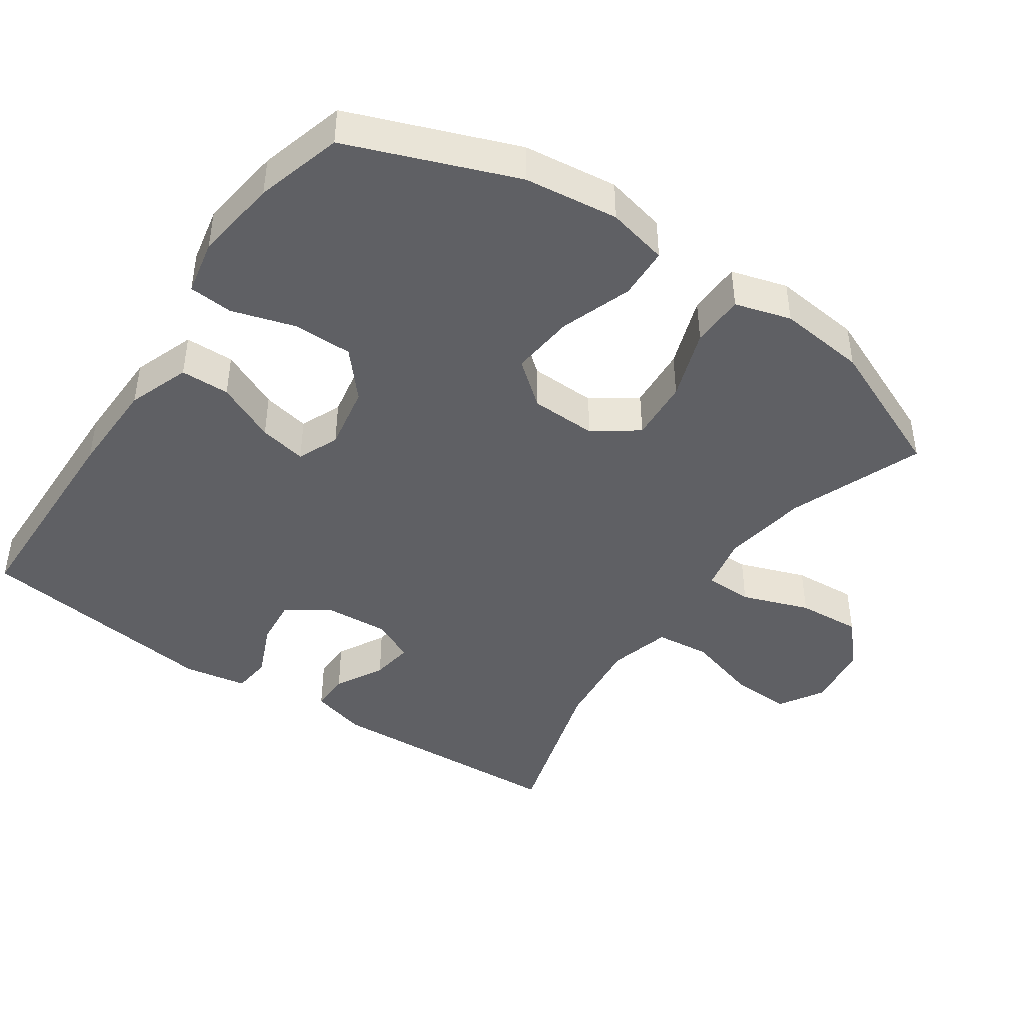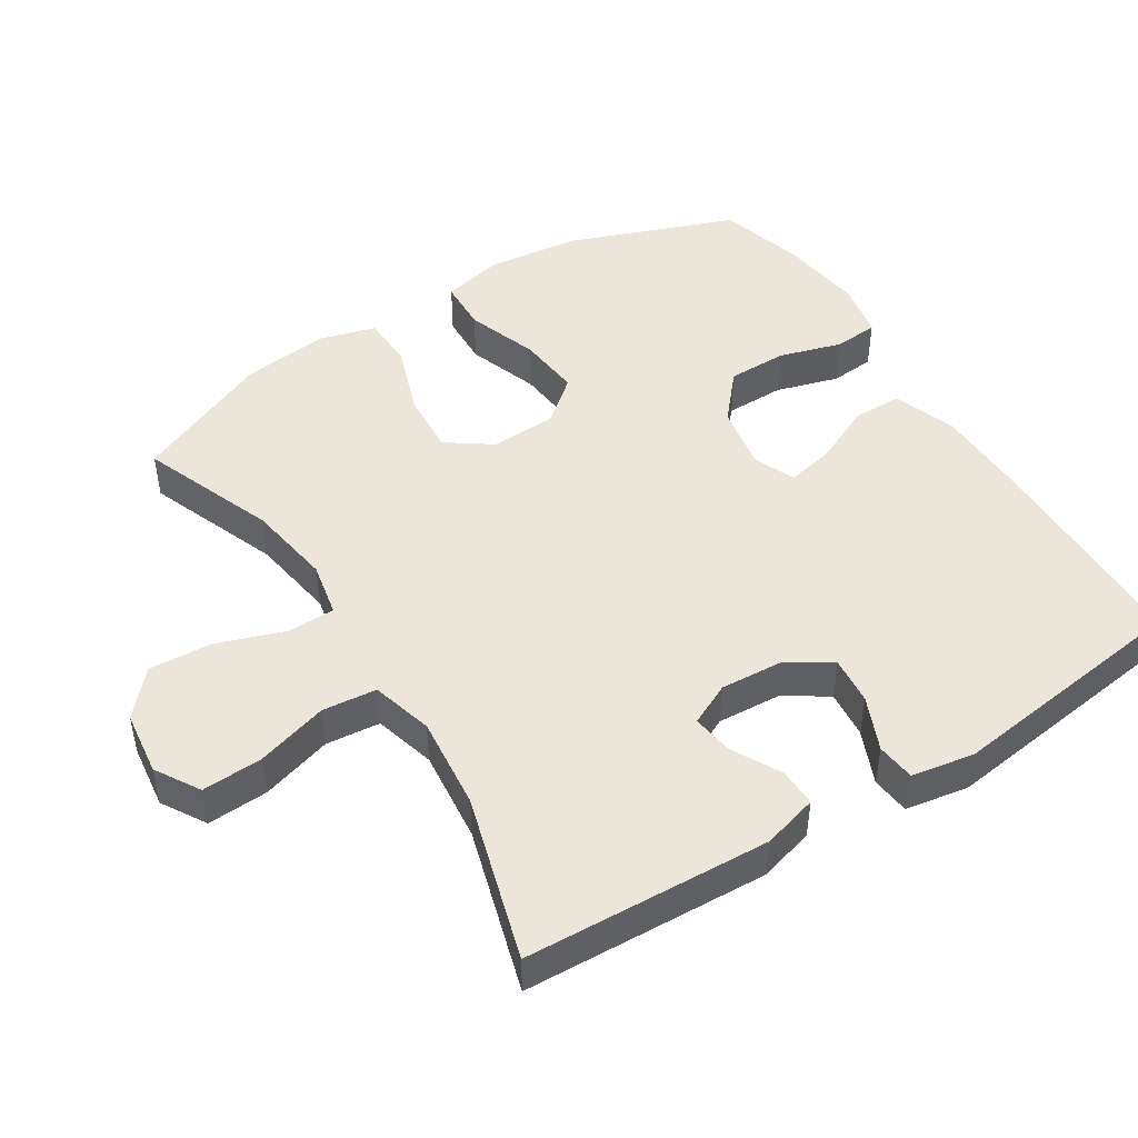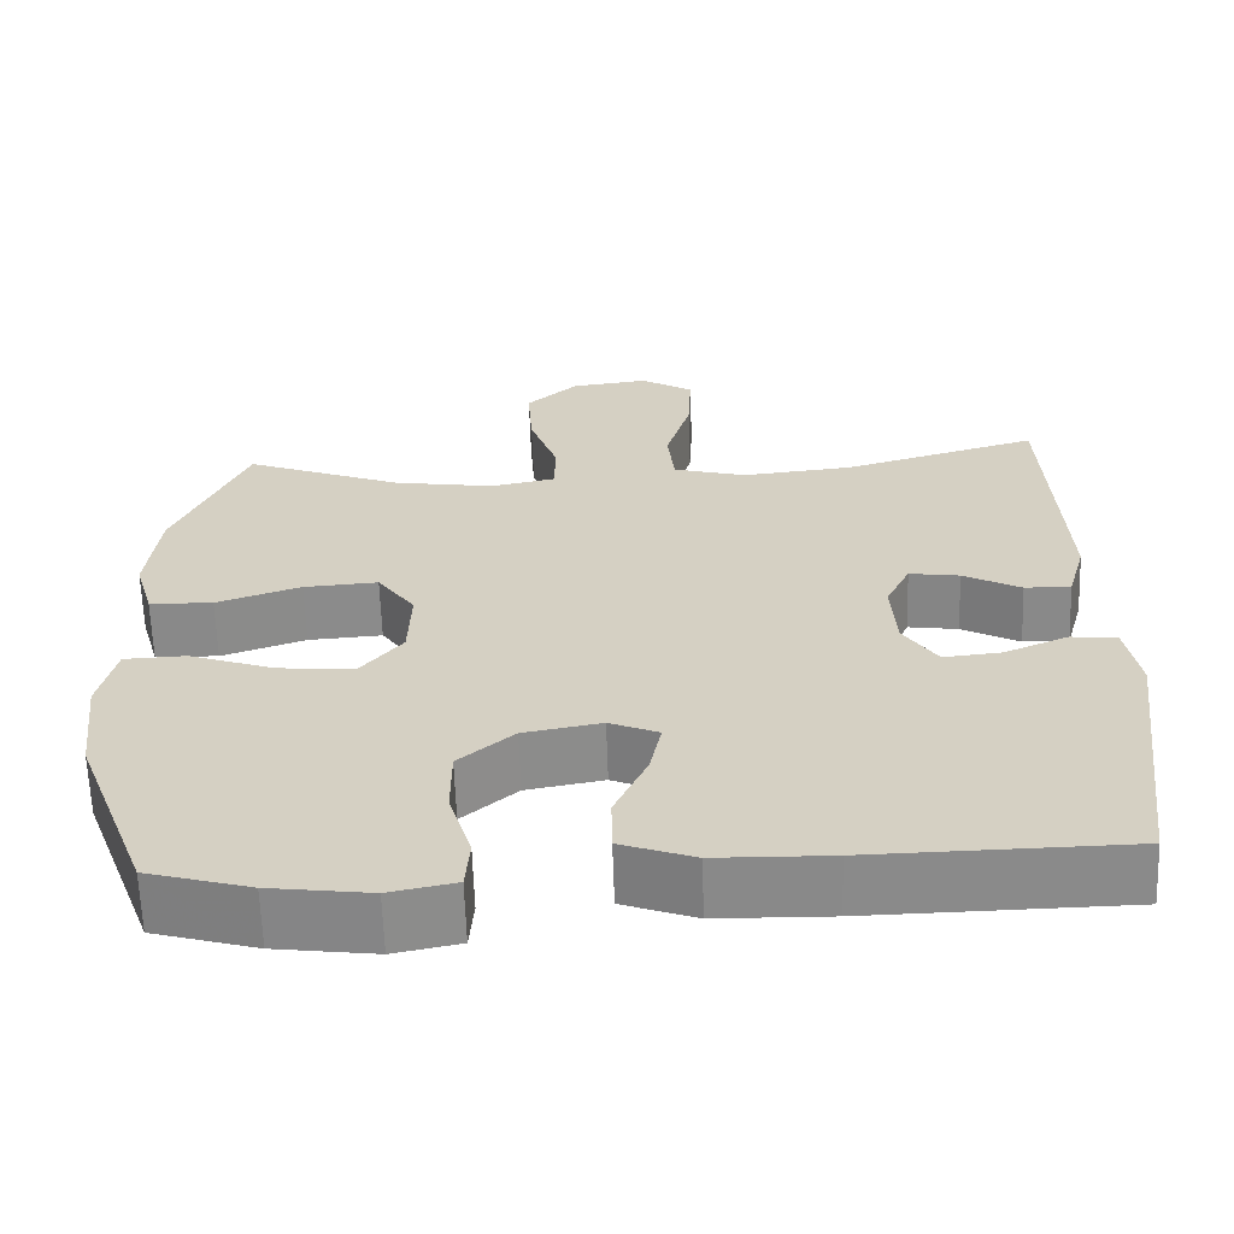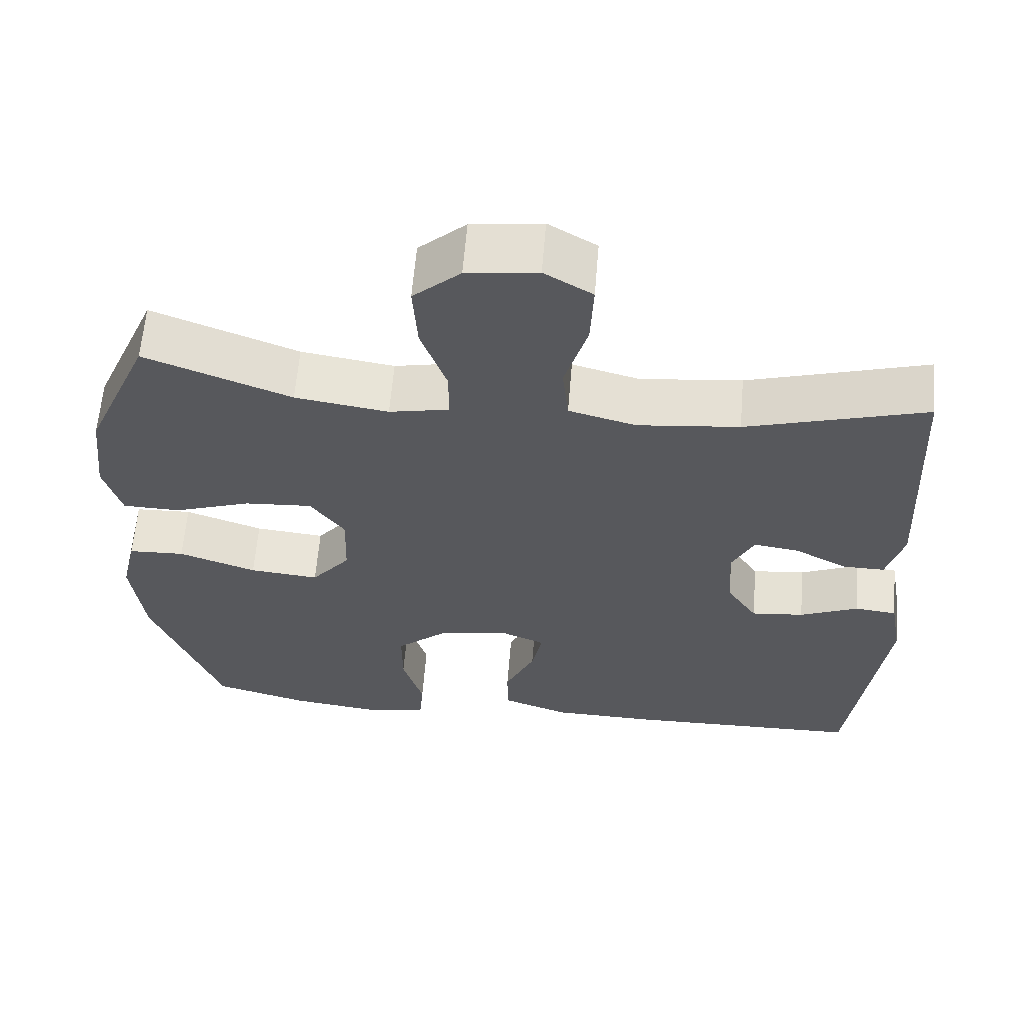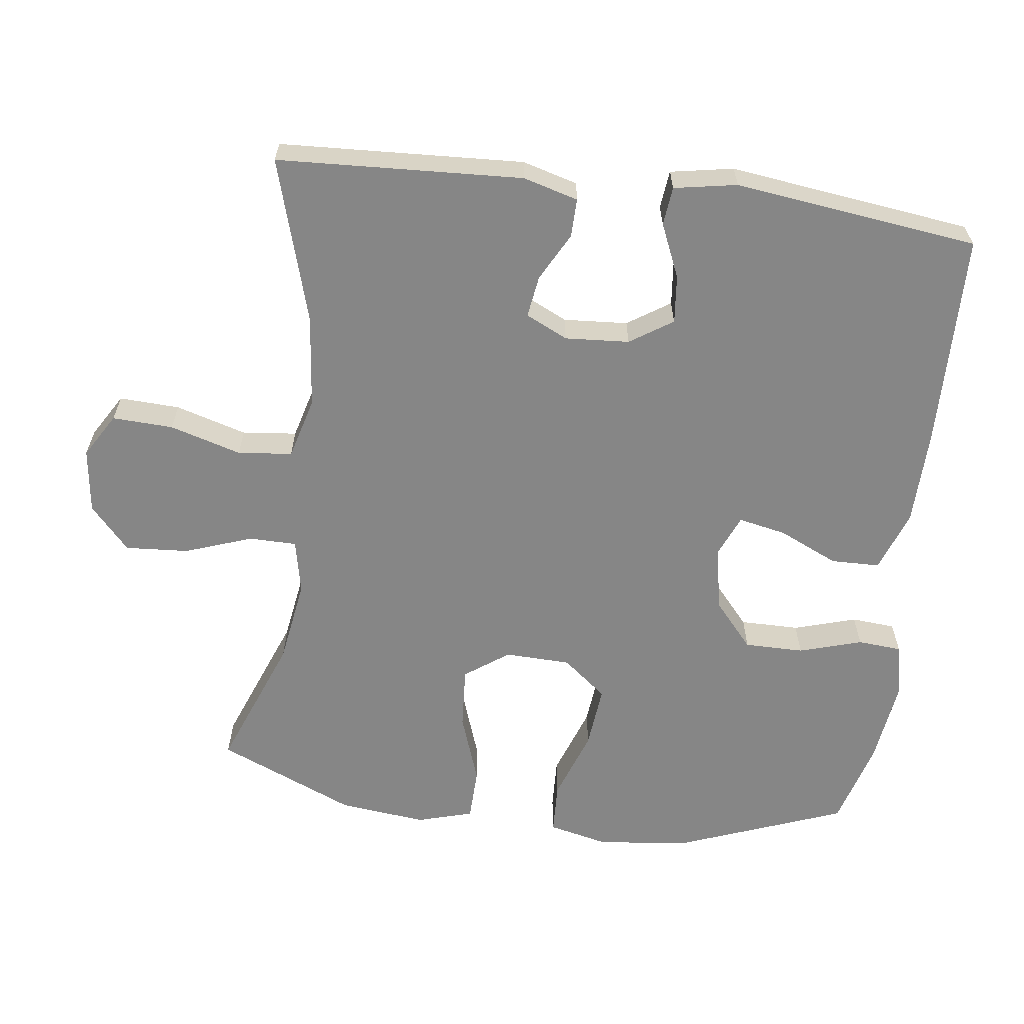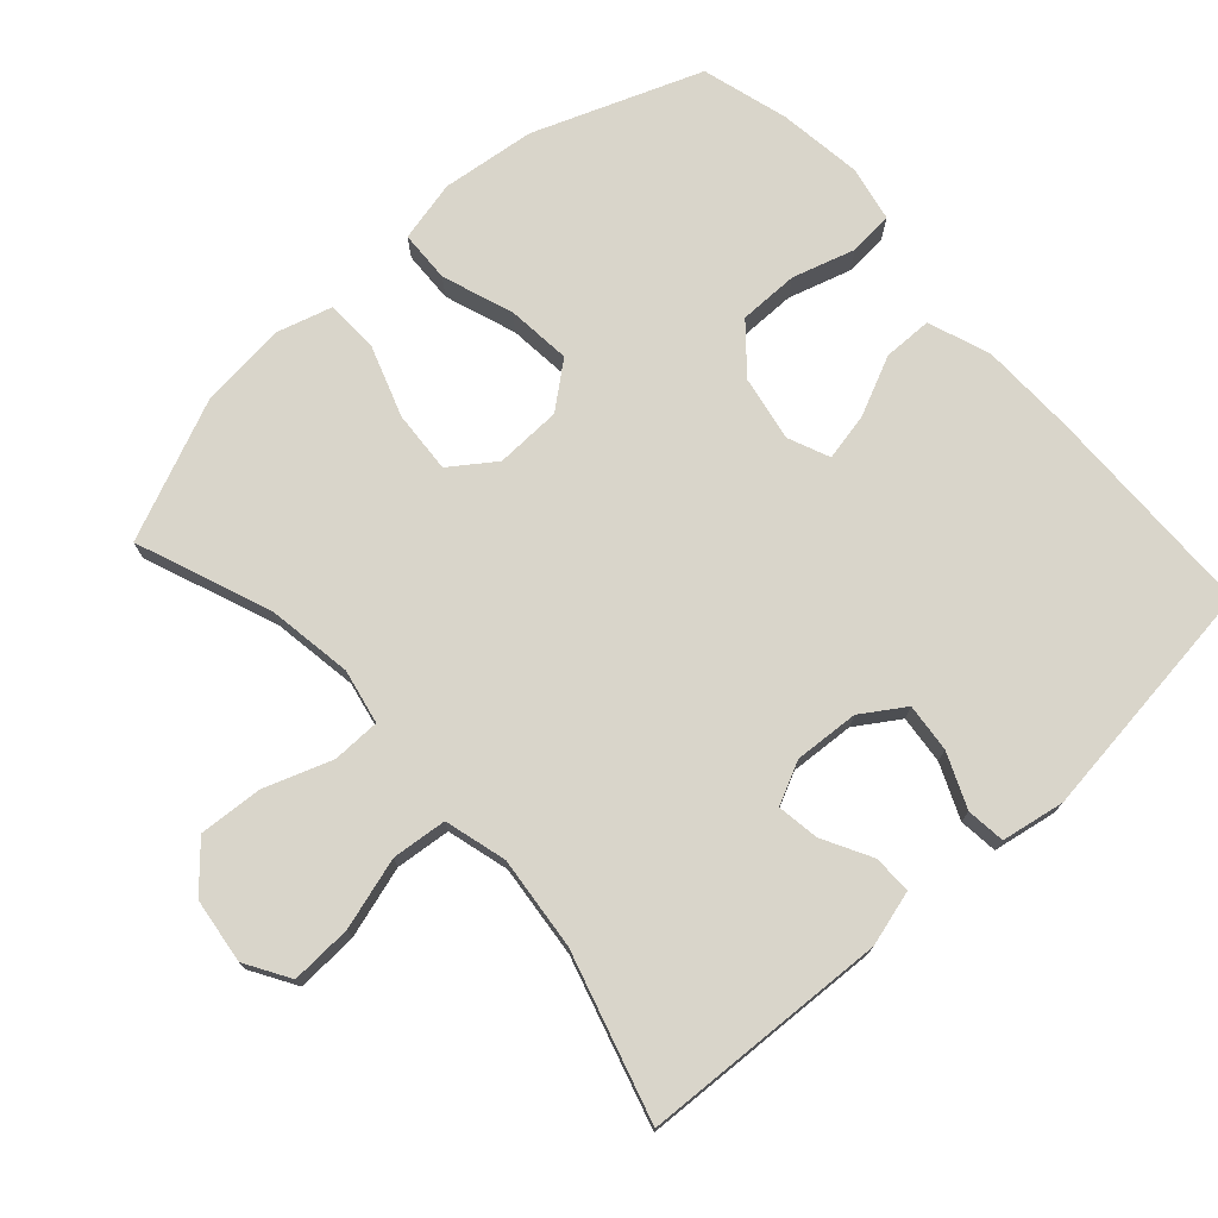
<metadata>
{"format":"obj","ext":"obj","renderer":"f3d","projection":"perspective","resolution":1024,"background":"white","views":[{"elev":-43.8,"azim":-124.3,"up":"+Y"},{"elev":47.3,"azim":57.7,"up":"+Y"},{"elev":-63.4,"azim":1.9,"up":"+Z"},{"elev":61.3,"azim":4.7,"up":"+Z"},{"elev":-62.2,"azim":82.8,"up":"+Y"},{"elev":74.5,"azim":48.0,"up":"+Y"}]}
</metadata>
<code>
v 0.5 0.07 -0.5
v 0.191 0.07 -0.506
v 0.054 0.07 -0.503
v -0.034 0.07 -0.471
v -0.035 0.07 -0.401
v 0.004 0.07 -0.316
v 0.018 0.07 -0.248
v -0.041 0.07 -0.223
v -0.134 0.07 -0.24
v -0.2 0.07 -0.297
v -0.2 0.07 -0.382
v -0.173 0.07 -0.472
v -0.178 0.07 -0.535
v -0.257 0.07 -0.551
v -0.377 0.07 -0.535
v -0.5 0.07 -0.5
v -0.59 0.07 -0.262
v -0.606 0.07 -0.128
v -0.586 0.07 -0.041
v -0.512 0.07 -0.038
v -0.41 0.07 -0.074
v -0.319 0.07 -0.083
v -0.268 0.07 -0.02
v -0.265 0.07 0.074
v -0.31 0.07 0.137
v -0.399 0.07 0.131
v -0.5 0.07 0.096
v -0.576 0.07 0.098
v -0.599 0.07 0.178
v -0.585 0.07 0.303
v -0.5 0.07 0.5
v -0.309 0.07 0.426
v -0.187 0.07 0.407
v -0.109 0.07 0.423
v -0.108 0.07 0.491
v -0.142 0.07 0.587
v -0.148 0.07 0.678
v -0.086 0.07 0.734
v 0.007 0.07 0.746
v 0.07 0.07 0.708
v 0.066 0.07 0.621
v 0.036 0.07 0.519
v 0.044 0.07 0.441
v 0.132 0.07 0.417
v 0.265 0.07 0.431
v 0.5 0.07 0.5
v 0.517 0.07 0.15
v 0.495 0.07 0.071
v 0.44 0.07 0.072
v 0.371 0.07 0.109
v 0.311 0.07 0.118
v 0.282 0.07 0.058
v 0.288 0.07 -0.034
v 0.328 0.07 -0.095
v 0.397 0.07 -0.088
v 0.474 0.07 -0.055
v 0.529 0.07 -0.061
v 0.545 0.07 -0.151
v 0.5 0 -0.5
v 0.191 0 -0.506
v 0.054 0 -0.503
v -0.034 0 -0.471
v -0.035 0 -0.401
v 0.004 0 -0.316
v 0.018 0 -0.248
v -0.041 0 -0.223
v -0.134 0 -0.24
v -0.2 0 -0.297
v -0.2 0 -0.382
v -0.173 0 -0.472
v -0.178 0 -0.535
v -0.257 0 -0.551
v -0.377 0 -0.535
v -0.5 0 -0.5
v -0.59 0 -0.262
v -0.606 0 -0.128
v -0.586 0 -0.041
v -0.512 0 -0.038
v -0.41 0 -0.074
v -0.319 0 -0.083
v -0.268 0 -0.02
v -0.265 0 0.074
v -0.31 0 0.137
v -0.399 0 0.131
v -0.5 0 0.096
v -0.576 0 0.098
v -0.599 0 0.178
v -0.585 0 0.303
v -0.5 0 0.5
v -0.309 0 0.426
v -0.187 0 0.407
v -0.109 0 0.423
v -0.108 0 0.491
v -0.142 0 0.587
v -0.148 0 0.678
v -0.086 0 0.734
v 0.007 0 0.746
v 0.07 0 0.708
v 0.066 0 0.621
v 0.036 0 0.519
v 0.044 0 0.441
v 0.132 0 0.417
v 0.265 0 0.431
v 0.5 0 0.5
v 0.517 0 0.15
v 0.495 0 0.071
v 0.44 0 0.072
v 0.371 0 0.109
v 0.311 0 0.118
v 0.282 0 0.058
v 0.288 0 -0.034
v 0.328 0 -0.095
v 0.397 0 -0.088
v 0.474 0 -0.055
v 0.529 0 -0.061
v 0.545 0 -0.151
f 55 56 57 58
f 54 55 58 1
f 53 54 1 2
f 52 53 2 3
f 47 48 49 50
f 45 46 47 50
f 44 45 50 51
f 43 44 51 52
f 39 40 41 42
f 39 42 43
f 38 39 43
f 35 36 37 38
f 34 35 38 43
f 33 34 43 52
f 29 30 31 32
f 26 27 28 29
f 25 26 29 32
f 24 25 32 33
f 18 19 20 21
f 18 21 22
f 17 18 22
f 16 17 22
f 15 16 22 23
f 11 12 13 14
f 10 11 14 15
f 3 4 5 6
f 3 6 7
f 52 3 7
f 23 24 33 52
f 23 52 7 8
f 10 15 23
f 9 10 23
f 8 9 23
f 116 115 114 113
f 59 116 113 112
f 60 59 112 111
f 61 60 111 110
f 108 107 106 105
f 108 105 104 103
f 109 108 103 102
f 110 109 102 101
f 100 99 98 97
f 101 100 97
f 101 97 96
f 96 95 94 93
f 101 96 93 92
f 110 101 92 91
f 90 89 88 87
f 87 86 85 84
f 90 87 84 83
f 91 90 83 82
f 79 78 77 76
f 80 79 76
f 80 76 75
f 80 75 74
f 81 80 74 73
f 72 71 70 69
f 73 72 69 68
f 64 63 62 61
f 65 64 61
f 65 61 110
f 110 91 82 81
f 66 65 110 81
f 81 73 68
f 81 68 67
f 81 67 66
f 1 59 60 2
f 2 60 61 3
f 3 61 62 4
f 4 62 63 5
f 5 63 64 6
f 6 64 65 7
f 7 65 66 8
f 8 66 67 9
f 9 67 68 10
f 10 68 69 11
f 11 69 70 12
f 12 70 71 13
f 13 71 72 14
f 14 72 73 15
f 15 73 74 16
f 16 74 75 17
f 17 75 76 18
f 18 76 77 19
f 19 77 78 20
f 20 78 79 21
f 21 79 80 22
f 22 80 81 23
f 23 81 82 24
f 24 82 83 25
f 25 83 84 26
f 26 84 85 27
f 27 85 86 28
f 28 86 87 29
f 29 87 88 30
f 30 88 89 31
f 31 89 90 32
f 32 90 91 33
f 33 91 92 34
f 34 92 93 35
f 35 93 94 36
f 36 94 95 37
f 37 95 96 38
f 38 96 97 39
f 39 97 98 40
f 40 98 99 41
f 41 99 100 42
f 42 100 101 43
f 43 101 102 44
f 44 102 103 45
f 45 103 104 46
f 46 104 105 47
f 47 105 106 48
f 48 106 107 49
f 49 107 108 50
f 50 108 109 51
f 51 109 110 52
f 52 110 111 53
f 53 111 112 54
f 54 112 113 55
f 55 113 114 56
f 56 114 115 57
f 57 115 116 58
f 58 116 59 1

</code>
